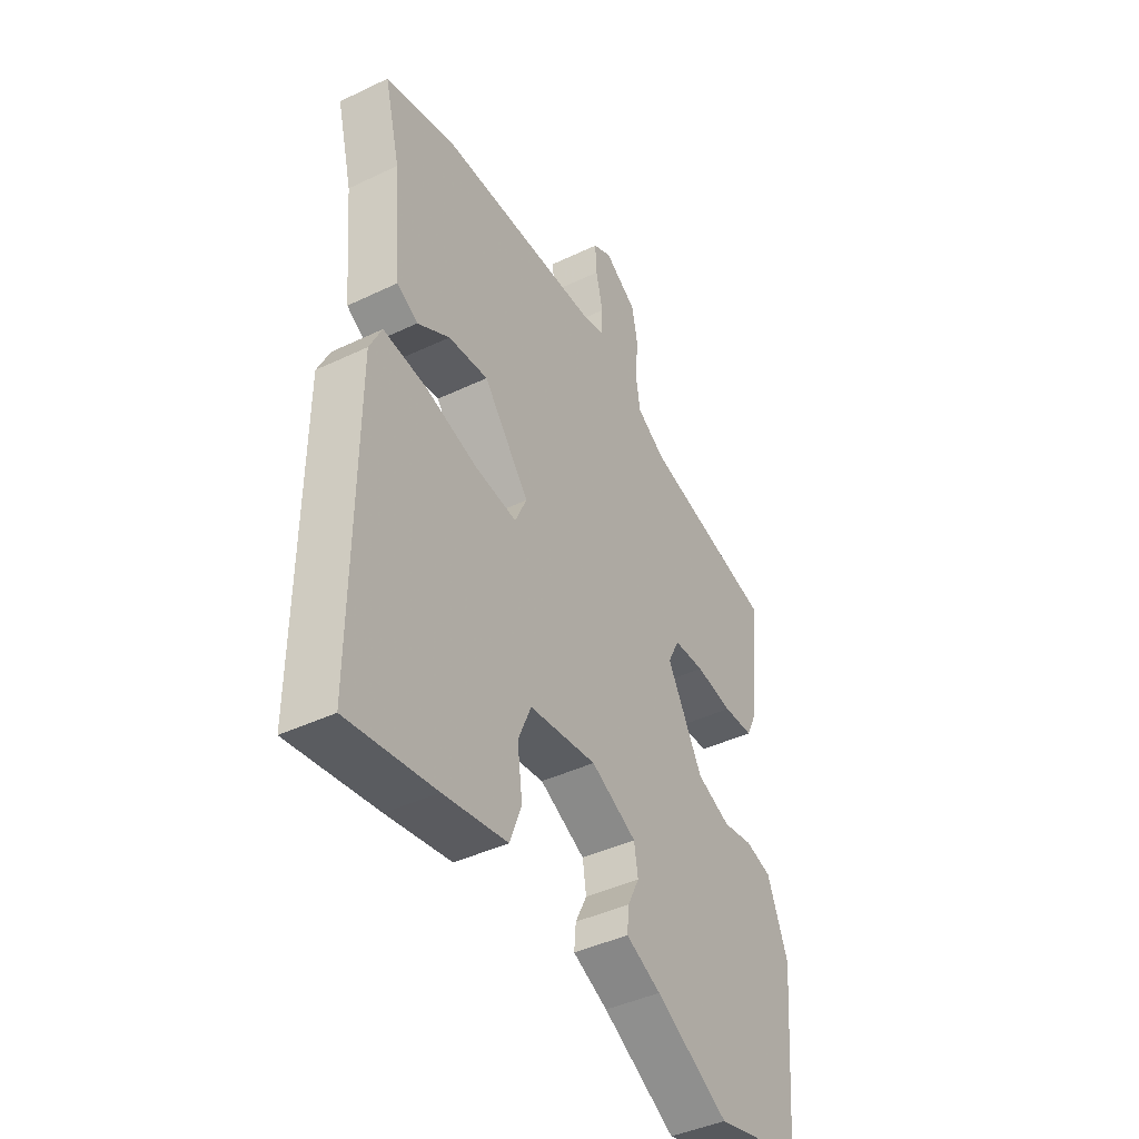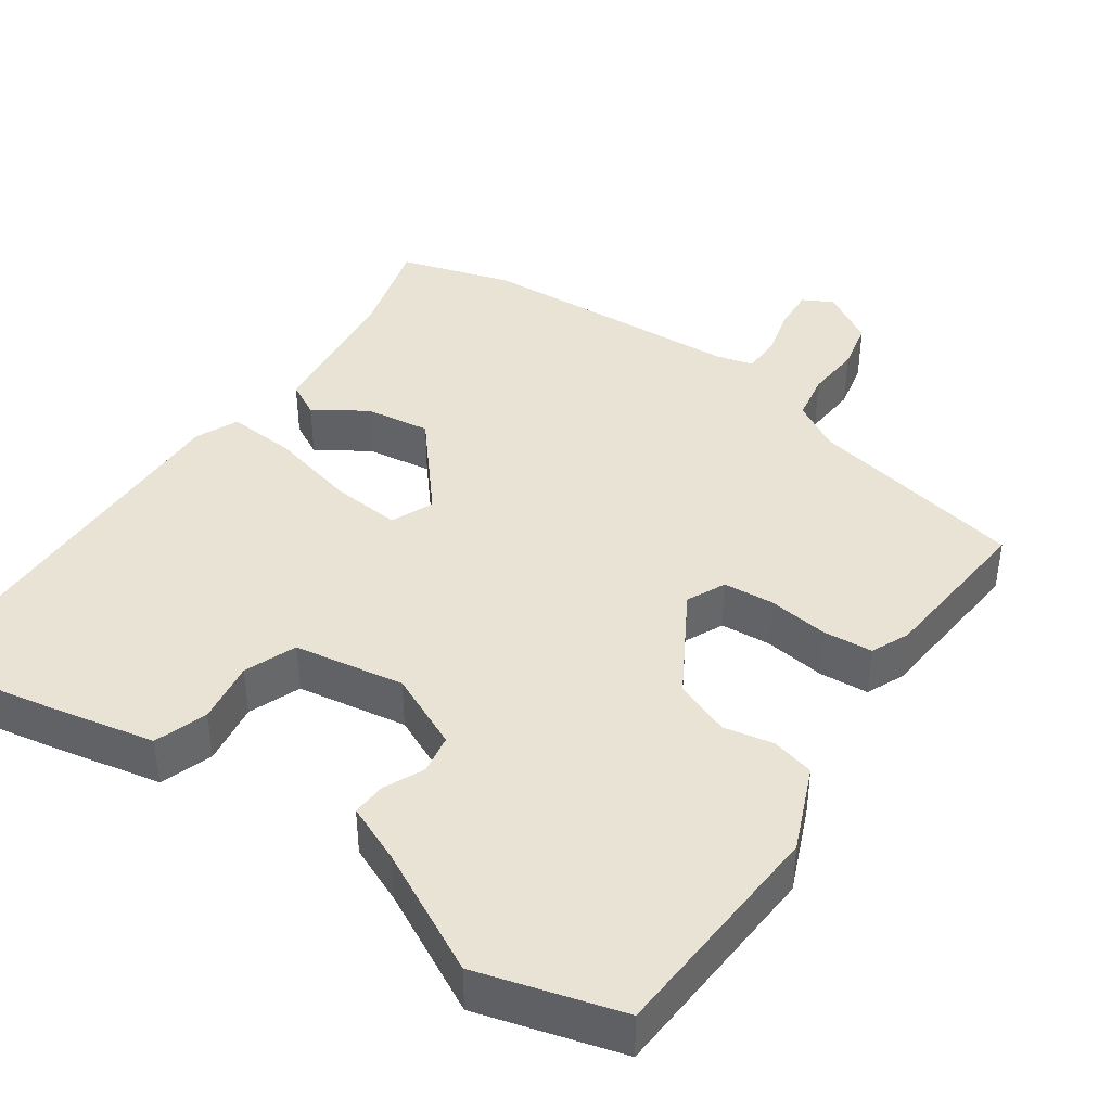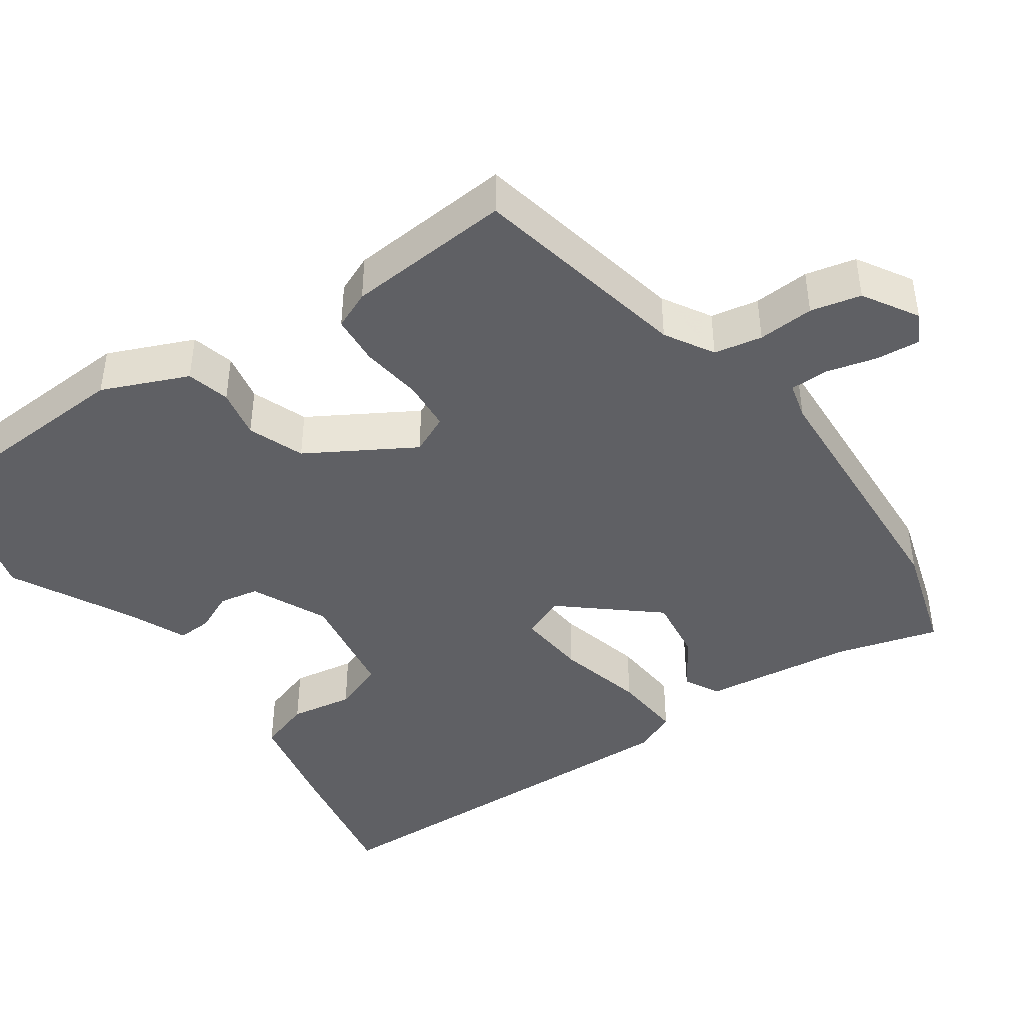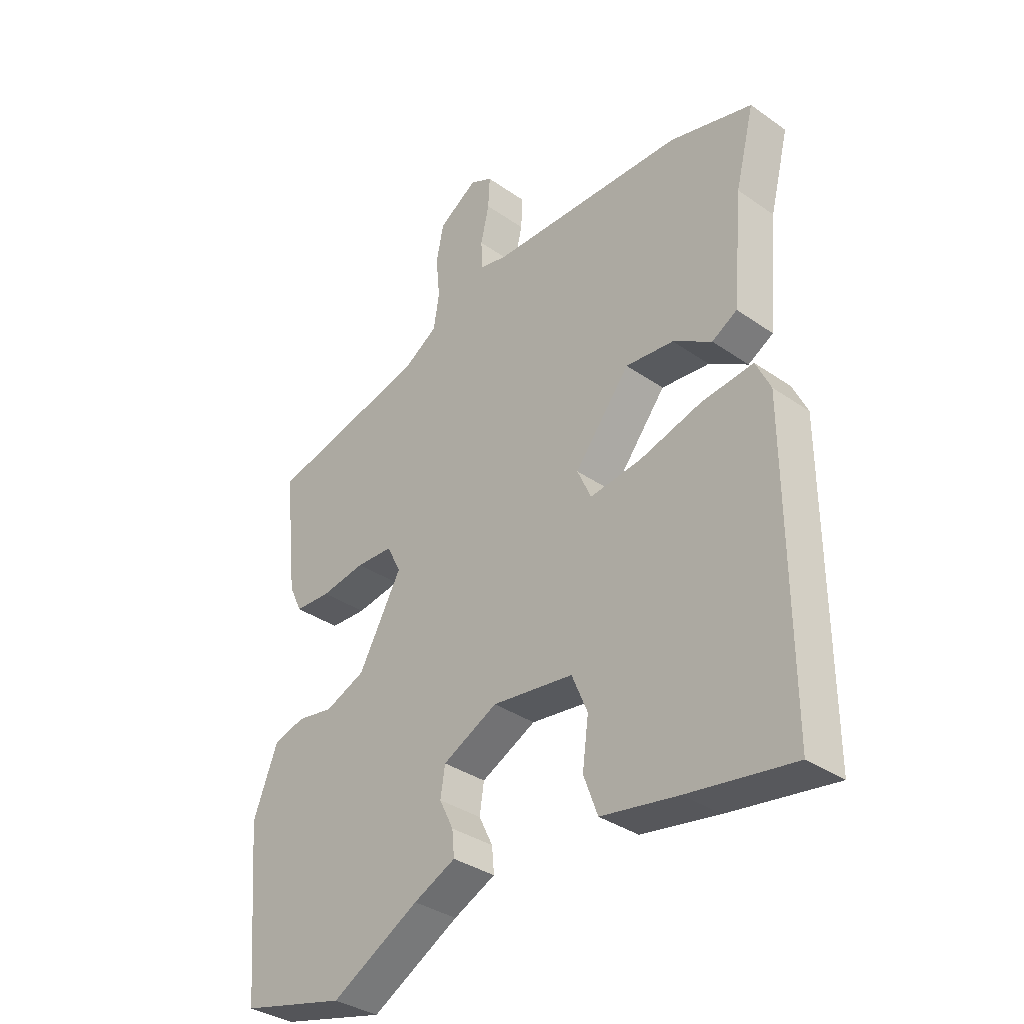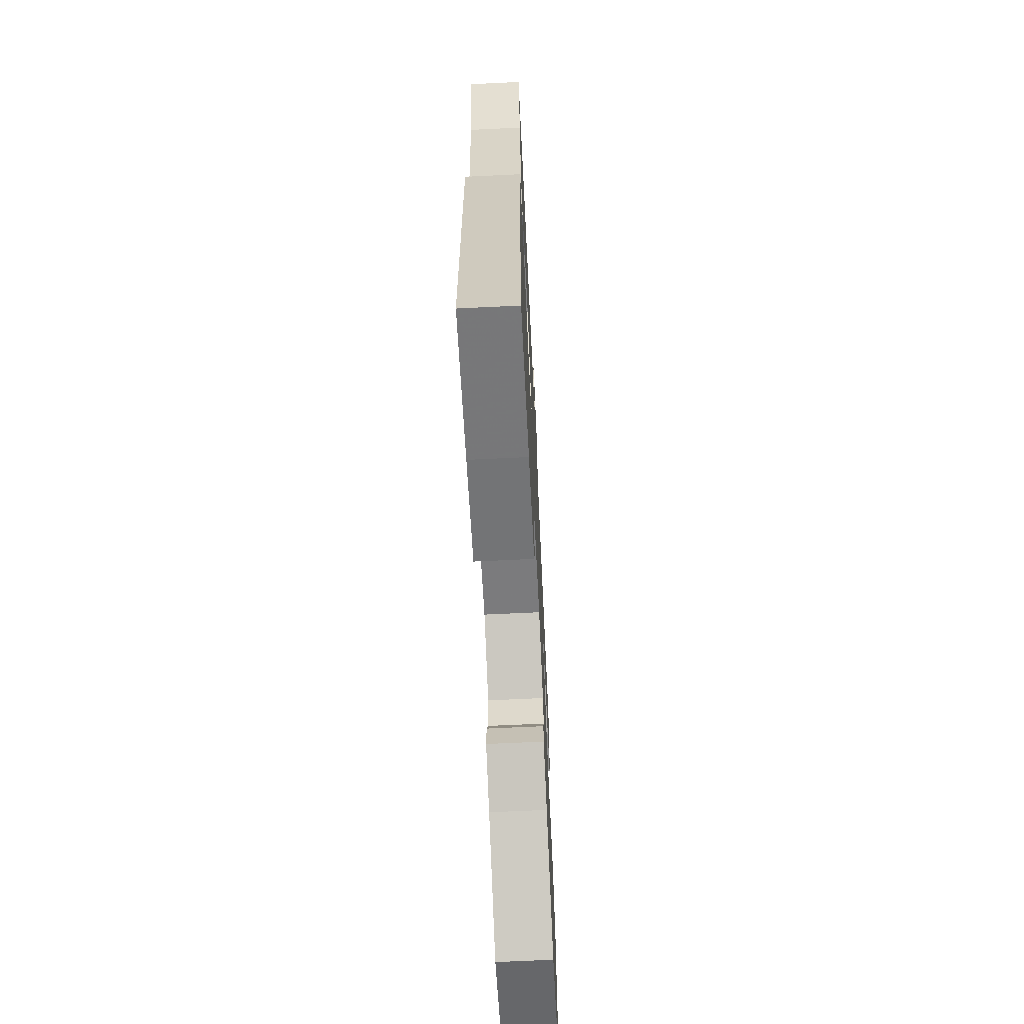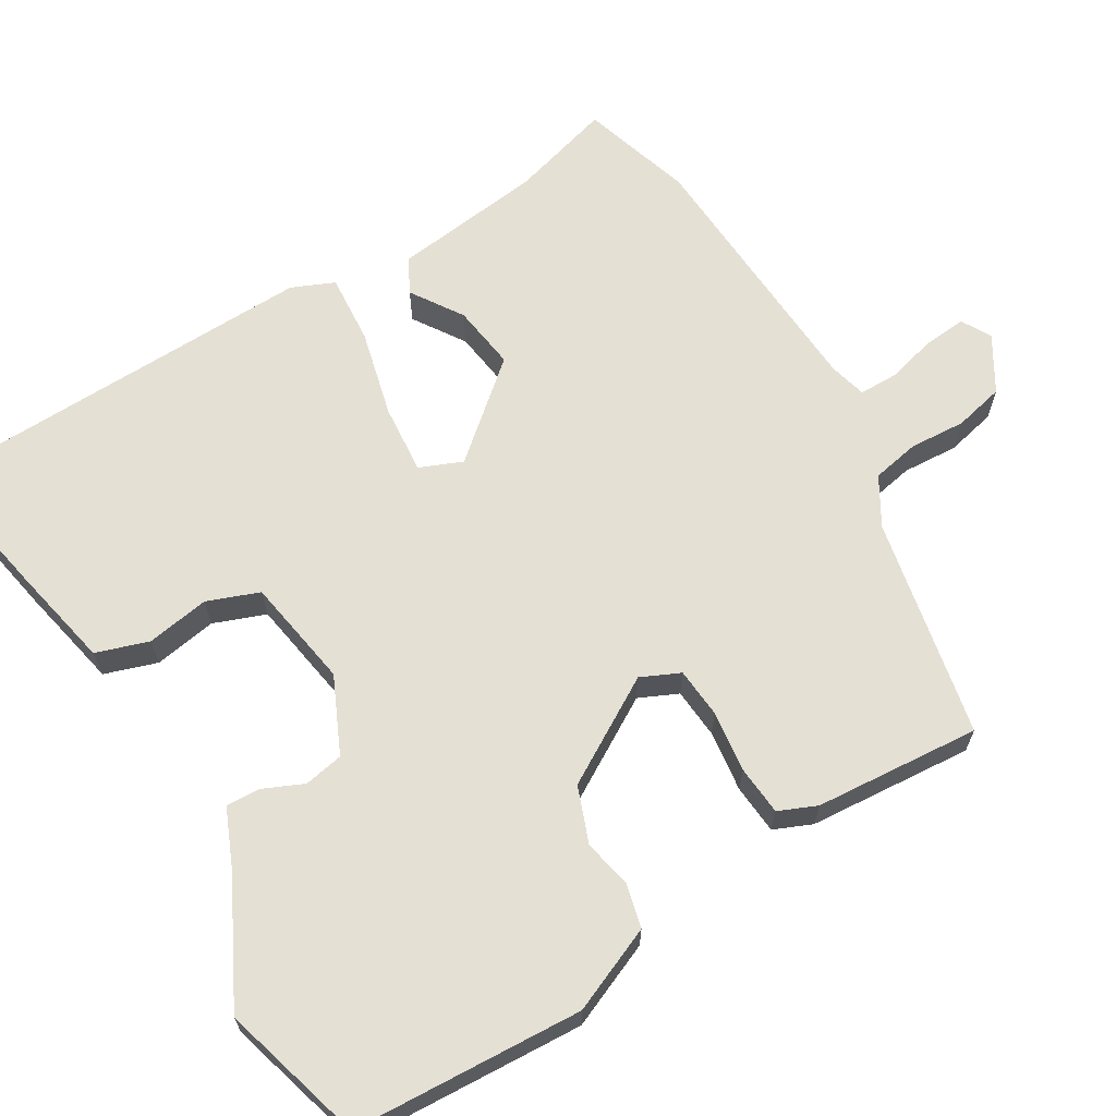
<metadata>
{"format":"obj","ext":"obj","renderer":"f3d","projection":"perspective","resolution":1024,"background":"white","views":[{"elev":-42.7,"azim":119.6,"up":"+Z"},{"elev":41.1,"azim":-146.9,"up":"+Y"},{"elev":-43.2,"azim":-56.9,"up":"+Y"},{"elev":-35.1,"azim":47.2,"up":"+Z"},{"elev":-66.0,"azim":92.8,"up":"+Z"},{"elev":65.2,"azim":-122.9,"up":"+Y"}]}
</metadata>
<code>
v 0.36 0.07 0.538
v 0.508 0.07 0.498
v 0.474 0.07 0.363
v 0.456 0.07 0.165
v 0.411 0.07 0.139
v 0.342 0.07 0.181
v 0.256 0.07 0.19
v 0.157 0.07 0.066
v 0.182 0.07 0.011
v 0.273 0.07 0.022
v 0.386 0.07 0.054
v 0.478 0.07 0.064
v 0.504 0.07 0.009
v 0.506 0.07 -0.517
v 0.318 0.07 -0.488
v 0.181 0.07 -0.464
v 0.156 0.07 -0.396
v 0.167 0.07 -0.313
v 0.139 0.07 -0.246
v -0.006 0.07 -0.227
v -0.104 0.07 -0.276
v -0.112 0.07 -0.328
v -0.087 0.07 -0.379
v -0.083 0.07 -0.424
v -0.158 0.07 -0.459
v -0.315 0.07 -0.546
v -0.503 0.07 -0.499
v -0.529 0.07 -0.2
v -0.485 0.07 -0.087
v -0.429 0.07 -0.071
v -0.364 0.07 -0.082
v -0.292 0.07 -0.052
v -0.215 0.07 0.088
v -0.24 0.07 0.138
v -0.306 0.07 0.141
v -0.386 0.07 0.128
v -0.451 0.07 0.131
v -0.474 0.07 0.18
v -0.498 0.07 0.396
v -0.212 0.07 0.464
v -0.15 0.07 0.503
v -0.14 0.07 0.566
v -0.147 0.07 0.639
v -0.134 0.07 0.705
v -0.064 0.07 0.75
v -0.024 0.07 0.73
v -0.027 0.07 0.674
v -0.042 0.07 0.608
v -0.04 0.07 0.557
v 0.009 0.07 0.546
v 0.36 0 0.538
v 0.508 0 0.498
v 0.474 0 0.363
v 0.456 0 0.165
v 0.411 0 0.139
v 0.342 0 0.181
v 0.256 0 0.19
v 0.157 0 0.066
v 0.182 0 0.011
v 0.273 0 0.022
v 0.386 0 0.054
v 0.478 0 0.064
v 0.504 0 0.009
v 0.506 0 -0.517
v 0.318 0 -0.488
v 0.181 0 -0.464
v 0.156 0 -0.396
v 0.167 0 -0.313
v 0.139 0 -0.246
v -0.006 0 -0.227
v -0.104 0 -0.276
v -0.112 0 -0.328
v -0.087 0 -0.379
v -0.083 0 -0.424
v -0.158 0 -0.459
v -0.315 0 -0.546
v -0.503 0 -0.499
v -0.529 0 -0.2
v -0.485 0 -0.087
v -0.429 0 -0.071
v -0.364 0 -0.082
v -0.292 0 -0.052
v -0.215 0 0.088
v -0.24 0 0.138
v -0.306 0 0.141
v -0.386 0 0.128
v -0.451 0 0.131
v -0.474 0 0.18
v -0.498 0 0.396
v -0.212 0 0.464
v -0.15 0 0.503
v -0.14 0 0.566
v -0.147 0 0.639
v -0.134 0 0.705
v -0.064 0 0.75
v -0.024 0 0.73
v -0.027 0 0.674
v -0.042 0 0.608
v -0.04 0 0.557
v 0.009 0 0.546
f 45 46 47 48
f 45 48 49
f 42 43 44 45
f 41 42 45 49
f 40 41 49 50
f 38 39 40
f 35 36 37 38
f 34 35 38 40
f 33 34 40 50
f 28 29 30 31
f 28 31 32
f 25 26 27 28
f 25 28 32
f 22 23 24 25
f 21 22 25 32
f 20 21 32 33
f 15 16 17 18
f 15 18 19
f 14 15 19
f 13 14 19
f 10 11 12 13
f 9 10 13 19
f 8 9 19 20
f 3 4 5 6
f 3 6 7
f 2 3 7
f 1 2 7
f 50 1 7 8
f 8 20 33 50
f 98 97 96 95
f 99 98 95
f 95 94 93 92
f 99 95 92 91
f 100 99 91 90
f 90 89 88
f 88 87 86 85
f 90 88 85 84
f 100 90 84 83
f 81 80 79 78
f 82 81 78
f 78 77 76 75
f 82 78 75
f 75 74 73 72
f 82 75 72 71
f 83 82 71 70
f 68 67 66 65
f 69 68 65
f 69 65 64
f 69 64 63
f 63 62 61 60
f 69 63 60 59
f 70 69 59 58
f 56 55 54 53
f 57 56 53
f 57 53 52
f 57 52 51
f 58 57 51 100
f 100 83 70 58
f 1 51 52 2
f 2 52 53 3
f 3 53 54 4
f 4 54 55 5
f 5 55 56 6
f 6 56 57 7
f 7 57 58 8
f 8 58 59 9
f 9 59 60 10
f 10 60 61 11
f 11 61 62 12
f 12 62 63 13
f 13 63 64 14
f 14 64 65 15
f 15 65 66 16
f 16 66 67 17
f 17 67 68 18
f 18 68 69 19
f 19 69 70 20
f 20 70 71 21
f 21 71 72 22
f 22 72 73 23
f 23 73 74 24
f 24 74 75 25
f 25 75 76 26
f 26 76 77 27
f 27 77 78 28
f 28 78 79 29
f 29 79 80 30
f 30 80 81 31
f 31 81 82 32
f 32 82 83 33
f 33 83 84 34
f 34 84 85 35
f 35 85 86 36
f 36 86 87 37
f 37 87 88 38
f 38 88 89 39
f 39 89 90 40
f 40 90 91 41
f 41 91 92 42
f 42 92 93 43
f 43 93 94 44
f 44 94 95 45
f 45 95 96 46
f 46 96 97 47
f 47 97 98 48
f 48 98 99 49
f 49 99 100 50
f 50 100 51 1

</code>
